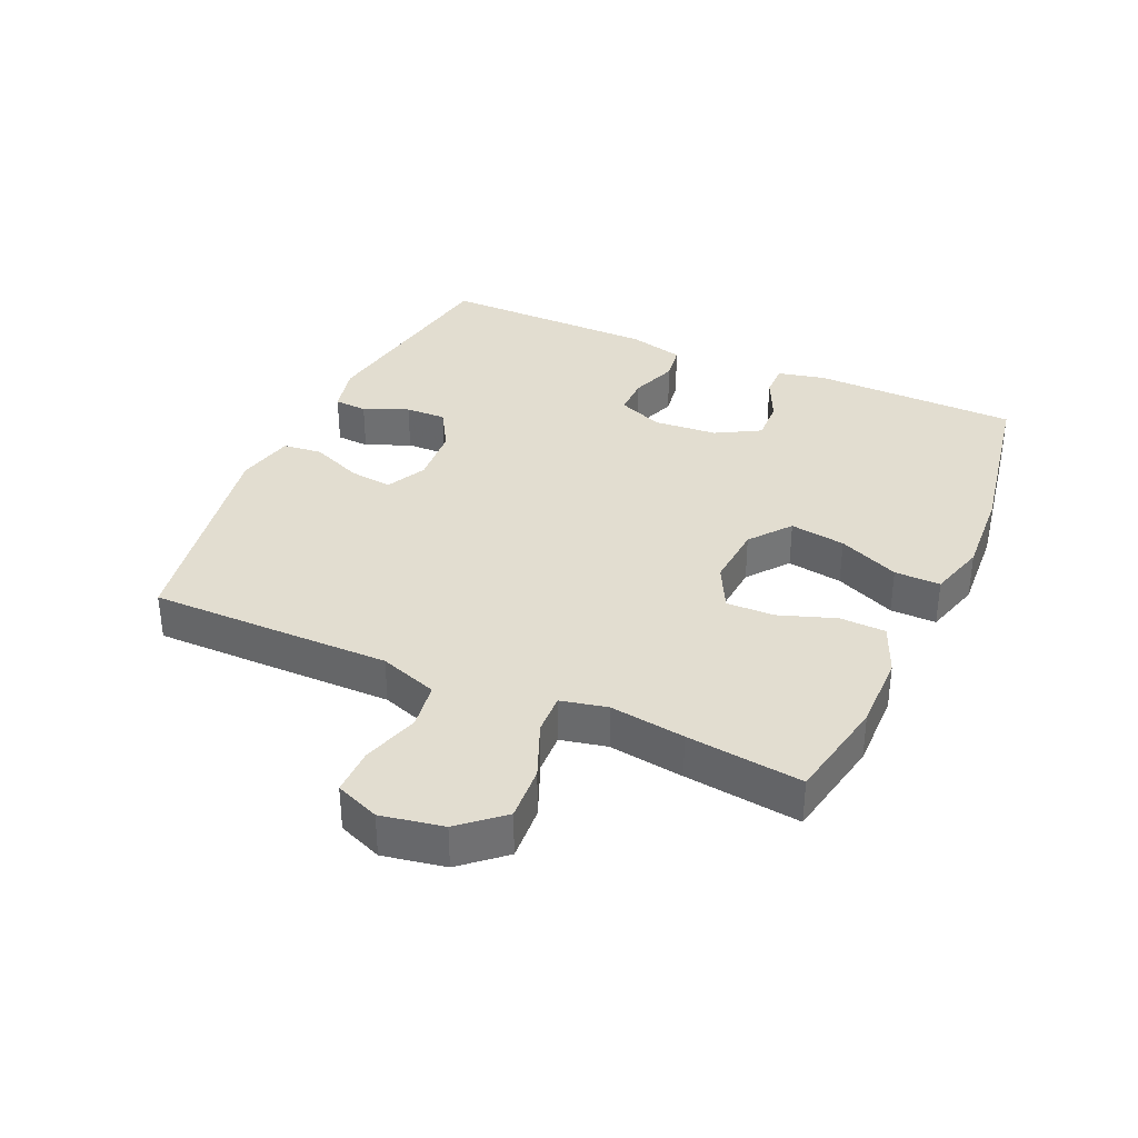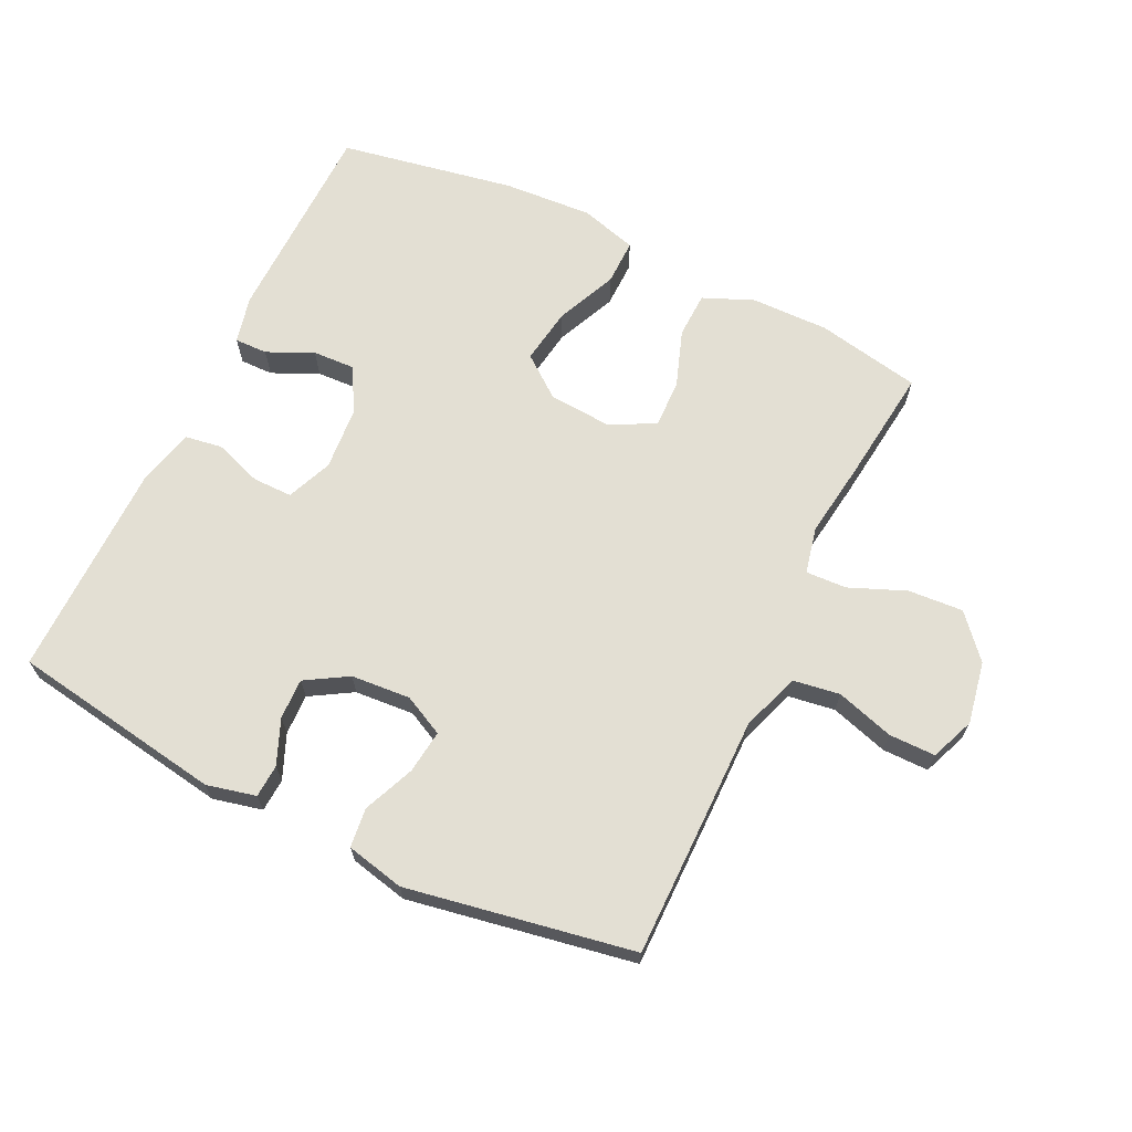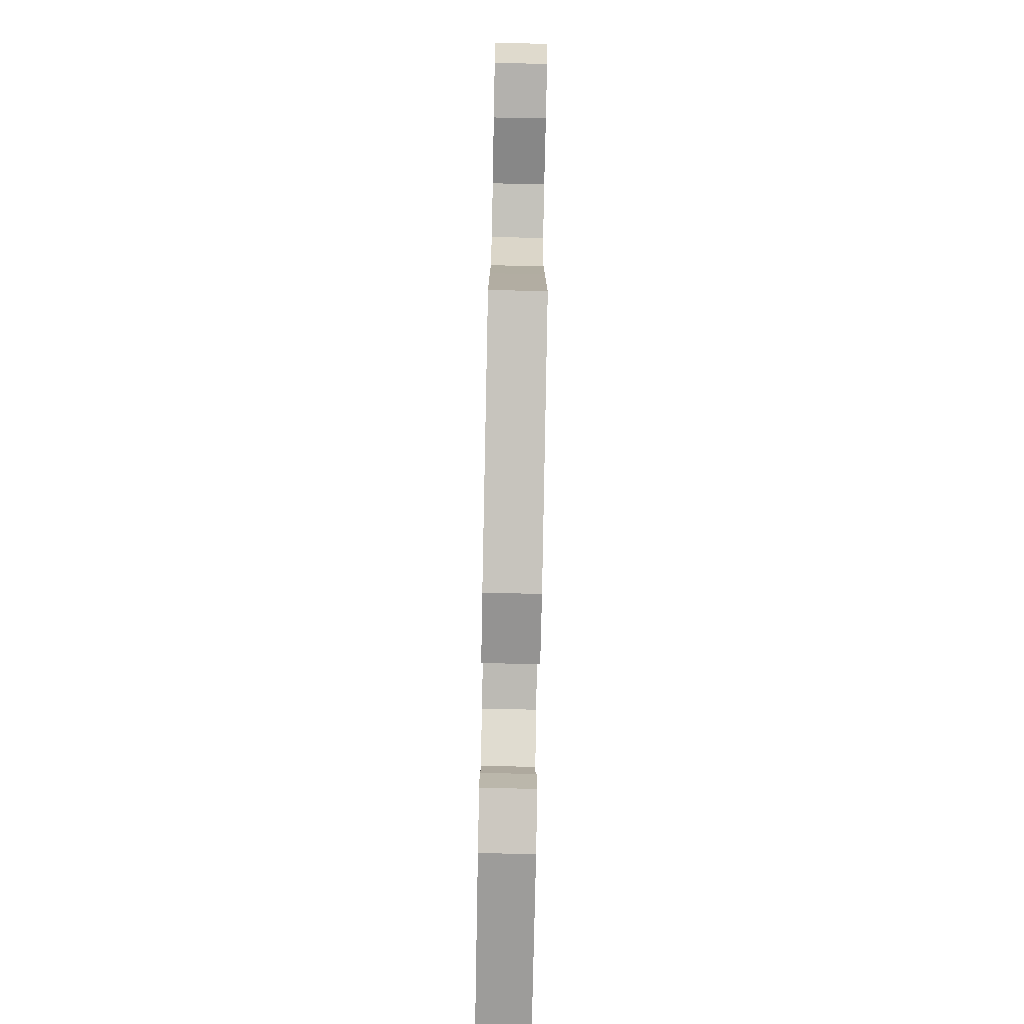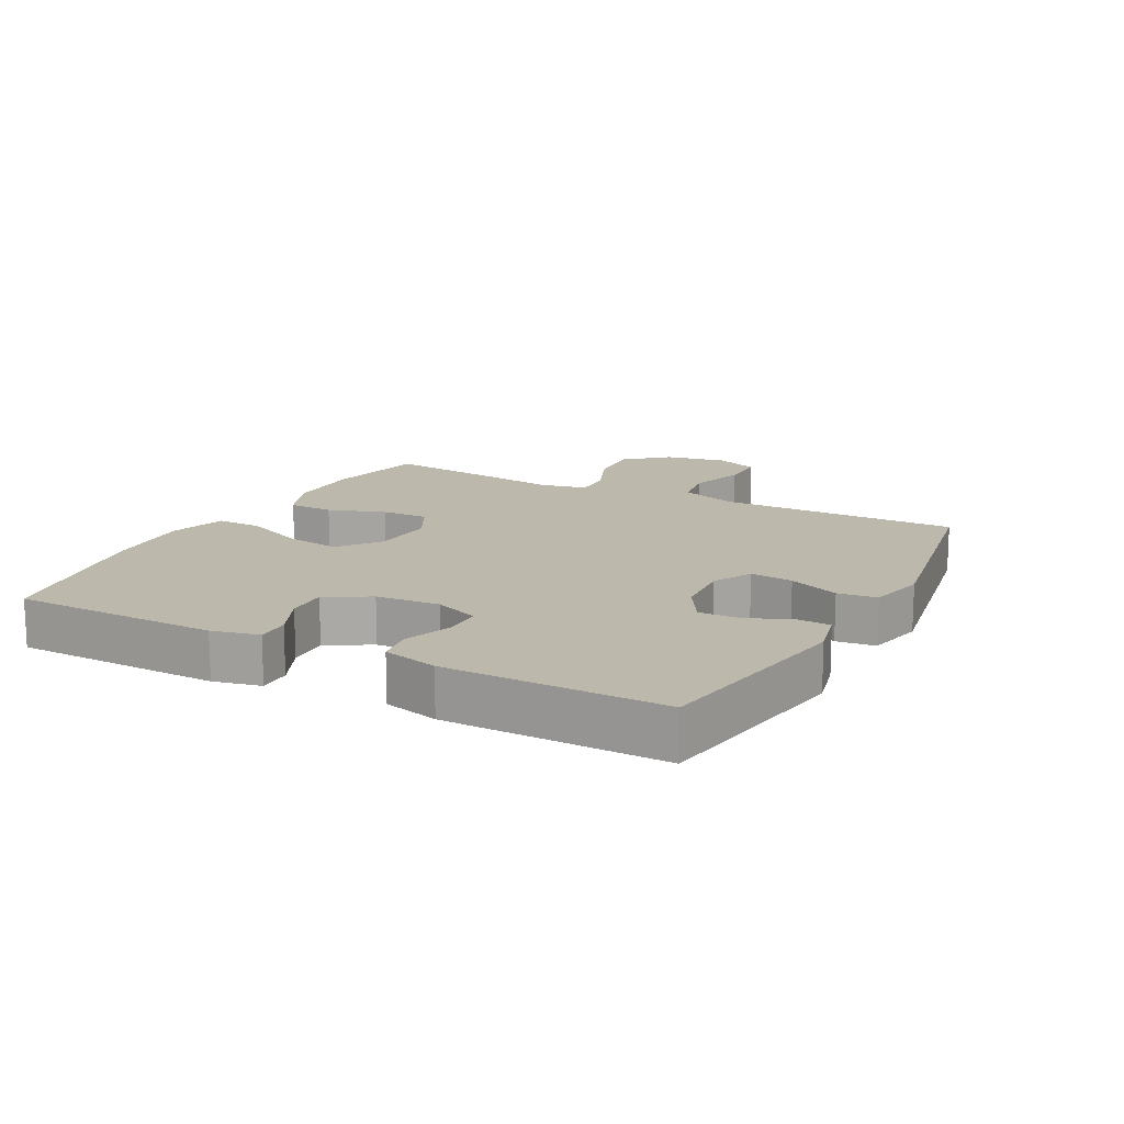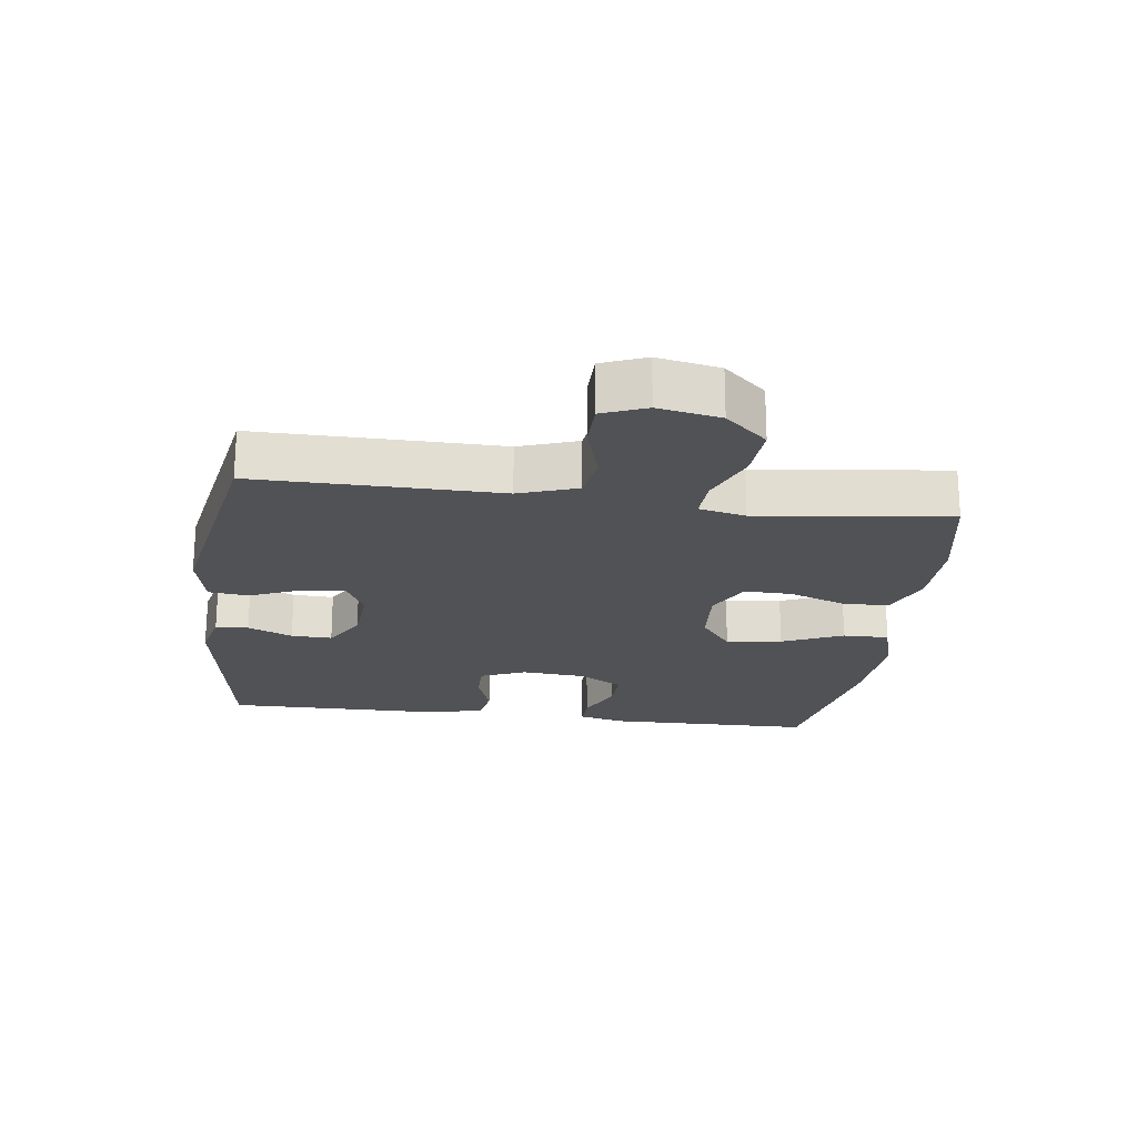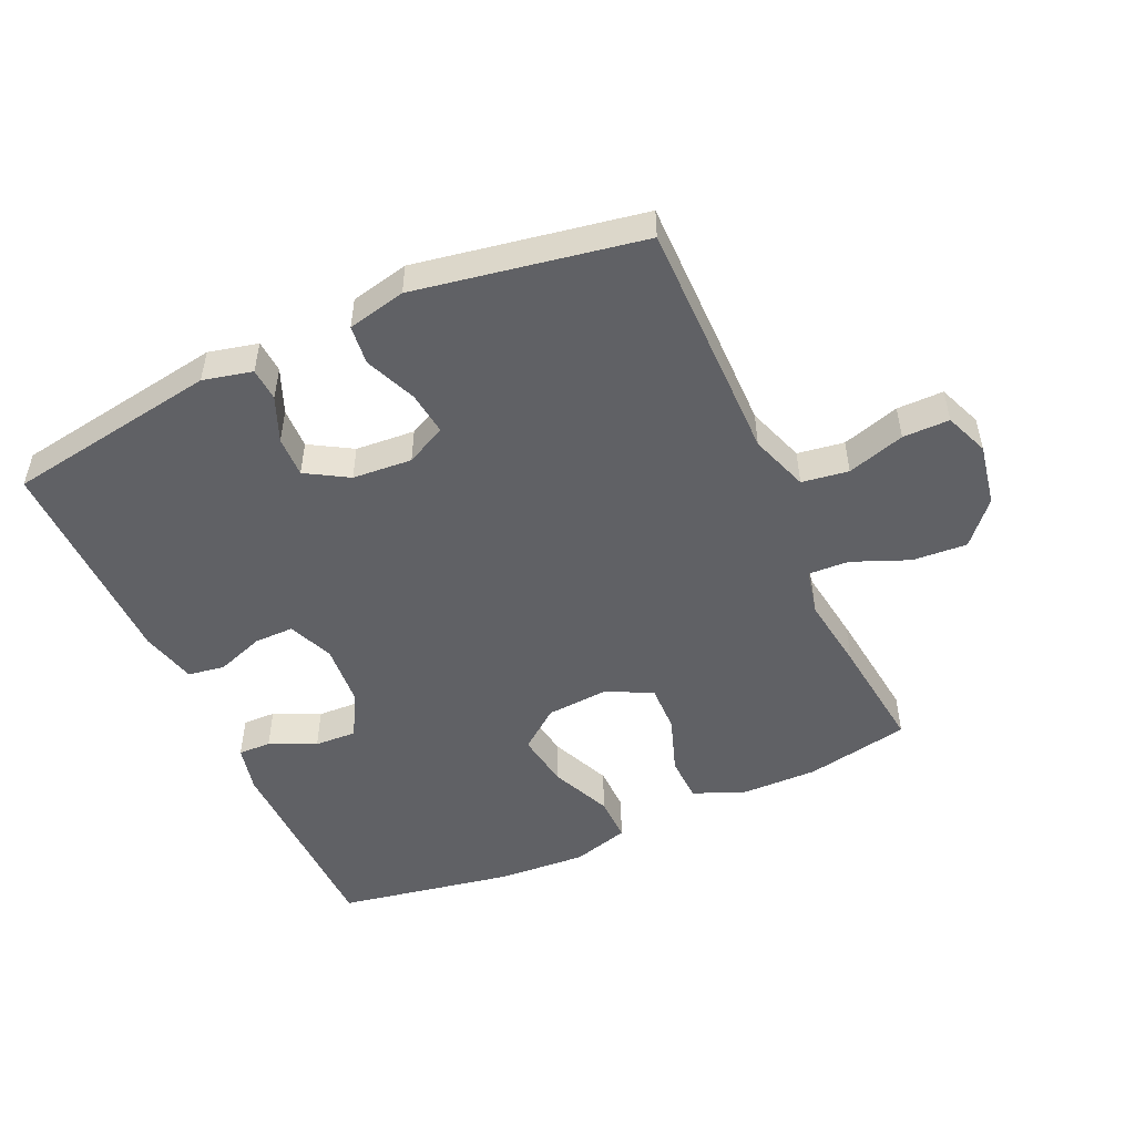
<metadata>
{"format":"obj","ext":"obj","renderer":"f3d","projection":"perspective","resolution":1024,"background":"white","views":[{"elev":35.2,"azim":-65.7,"up":"+Y"},{"elev":67.0,"azim":-154.2,"up":"+Y"},{"elev":-79.3,"azim":-91.1,"up":"+Z"},{"elev":14.8,"azim":118.0,"up":"+Y"},{"elev":-21.3,"azim":-97.6,"up":"+Y"},{"elev":-50.2,"azim":-155.5,"up":"+Y"}]}
</metadata>
<code>
v -0.5 0.07 -0.5
v -0.499 0.07 -0.26
v -0.498 0.07 -0.125
v -0.529 0.07 -0.035
v -0.601 0.07 -0.024
v -0.69 0.07 -0.051
v -0.762 0.07 -0.051
v -0.789 0.07 0.017
v -0.771 0.07 0.113
v -0.714 0.07 0.178
v -0.629 0.07 0.172
v -0.542 0.07 0.136
v -0.479 0.07 0.133
v -0.463 0.07 0.205
v -0.479 0.07 0.321
v -0.5 0.07 0.5
v -0.339 0.07 0.531
v -0.219 0.07 0.529
v -0.141 0.07 0.496
v -0.139 0.07 0.425
v -0.17 0.07 0.337
v -0.172 0.07 0.263
v -0.103 0.07 0.227
v -0.005 0.07 0.234
v 0.058 0.07 0.283
v 0.045 0.07 0.369
v 0.004 0.07 0.463
v 0.003 0.07 0.534
v 0.091 0.07 0.559
v 0.228 0.07 0.55
v 0.5 0.07 0.5
v 0.505 0.07 0.18
v 0.488 0.07 0.107
v 0.437 0.07 0.108
v 0.366 0.07 0.141
v 0.301 0.07 0.144
v 0.262 0.07 0.076
v 0.254 0.07 -0.023
v 0.283 0.07 -0.093
v 0.344 0.07 -0.093
v 0.418 0.07 -0.067
v 0.475 0.07 -0.076
v 0.497 0.07 -0.162
v 0.5 0.07 -0.5
v 0.172 0.07 -0.552
v 0.096 0.07 -0.534
v 0.093 0.07 -0.483
v 0.122 0.07 -0.414
v 0.124 0.07 -0.351
v 0.059 0.07 -0.312
v -0.033 0.07 -0.305
v -0.095 0.07 -0.336
v -0.087 0.07 -0.403
v -0.054 0.07 -0.482
v -0.061 0.07 -0.543
v -0.151 0.07 -0.563
v -0.5 0 -0.5
v -0.499 0 -0.26
v -0.498 0 -0.125
v -0.529 0 -0.035
v -0.601 0 -0.024
v -0.69 0 -0.051
v -0.762 0 -0.051
v -0.789 0 0.017
v -0.771 0 0.113
v -0.714 0 0.178
v -0.629 0 0.172
v -0.542 0 0.136
v -0.479 0 0.133
v -0.463 0 0.205
v -0.479 0 0.321
v -0.5 0 0.5
v -0.339 0 0.531
v -0.219 0 0.529
v -0.141 0 0.496
v -0.139 0 0.425
v -0.17 0 0.337
v -0.172 0 0.263
v -0.103 0 0.227
v -0.005 0 0.234
v 0.058 0 0.283
v 0.045 0 0.369
v 0.004 0 0.463
v 0.003 0 0.534
v 0.091 0 0.559
v 0.228 0 0.55
v 0.5 0 0.5
v 0.505 0 0.18
v 0.488 0 0.107
v 0.437 0 0.108
v 0.366 0 0.141
v 0.301 0 0.144
v 0.262 0 0.076
v 0.254 0 -0.023
v 0.283 0 -0.093
v 0.344 0 -0.093
v 0.418 0 -0.067
v 0.475 0 -0.076
v 0.497 0 -0.162
v 0.5 0 -0.5
v 0.172 0 -0.552
v 0.096 0 -0.534
v 0.093 0 -0.483
v 0.122 0 -0.414
v 0.124 0 -0.351
v 0.059 0 -0.312
v -0.033 0 -0.305
v -0.095 0 -0.336
v -0.087 0 -0.403
v -0.054 0 -0.482
v -0.061 0 -0.543
v -0.151 0 -0.563
f 1 2 3
f 56 1 3
f 55 56 3
f 54 55 3
f 53 54 3
f 52 53 3 4
f 51 52 4
f 50 51 4
f 46 47 48
f 45 46 48
f 44 45 48
f 43 44 48
f 42 43 48
f 41 42 48
f 40 41 48
f 39 40 48 49
f 38 39 49 50
f 33 34 35
f 32 33 35
f 31 32 35
f 30 31 35
f 29 30 35
f 28 29 35
f 27 28 35
f 26 27 35
f 25 26 35 36
f 24 25 36 37
f 19 20 21
f 18 19 21
f 17 18 21
f 16 17 21
f 15 16 21
f 14 15 21
f 13 14 21 22
f 10 11 12
f 9 10 12
f 8 9 12
f 7 8 12
f 6 7 12
f 5 6 12
f 4 5 12 13
f 50 4 13
f 38 50 13
f 37 38 13
f 24 37 13
f 23 24 13
f 13 22 23
f 59 58 57
f 59 57 112
f 59 112 111
f 59 111 110
f 59 110 109
f 60 59 109 108
f 60 108 107
f 60 107 106
f 104 103 102
f 104 102 101
f 104 101 100
f 104 100 99
f 104 99 98
f 104 98 97
f 104 97 96
f 105 104 96 95
f 106 105 95 94
f 91 90 89
f 91 89 88
f 91 88 87
f 91 87 86
f 91 86 85
f 91 85 84
f 91 84 83
f 91 83 82
f 92 91 82 81
f 93 92 81 80
f 77 76 75
f 77 75 74
f 77 74 73
f 77 73 72
f 77 72 71
f 77 71 70
f 78 77 70 69
f 68 67 66
f 68 66 65
f 68 65 64
f 68 64 63
f 68 63 62
f 68 62 61
f 69 68 61 60
f 69 60 106
f 69 106 94
f 69 94 93
f 69 93 80
f 69 80 79
f 79 78 69
f 1 57 58 2
f 2 58 59 3
f 3 59 60 4
f 4 60 61 5
f 5 61 62 6
f 6 62 63 7
f 7 63 64 8
f 8 64 65 9
f 9 65 66 10
f 10 66 67 11
f 11 67 68 12
f 12 68 69 13
f 13 69 70 14
f 14 70 71 15
f 15 71 72 16
f 16 72 73 17
f 17 73 74 18
f 18 74 75 19
f 19 75 76 20
f 20 76 77 21
f 21 77 78 22
f 22 78 79 23
f 23 79 80 24
f 24 80 81 25
f 25 81 82 26
f 26 82 83 27
f 27 83 84 28
f 28 84 85 29
f 29 85 86 30
f 30 86 87 31
f 31 87 88 32
f 32 88 89 33
f 33 89 90 34
f 34 90 91 35
f 35 91 92 36
f 36 92 93 37
f 37 93 94 38
f 38 94 95 39
f 39 95 96 40
f 40 96 97 41
f 41 97 98 42
f 42 98 99 43
f 43 99 100 44
f 44 100 101 45
f 45 101 102 46
f 46 102 103 47
f 47 103 104 48
f 48 104 105 49
f 49 105 106 50
f 50 106 107 51
f 51 107 108 52
f 52 108 109 53
f 53 109 110 54
f 54 110 111 55
f 55 111 112 56
f 56 112 57 1

</code>
